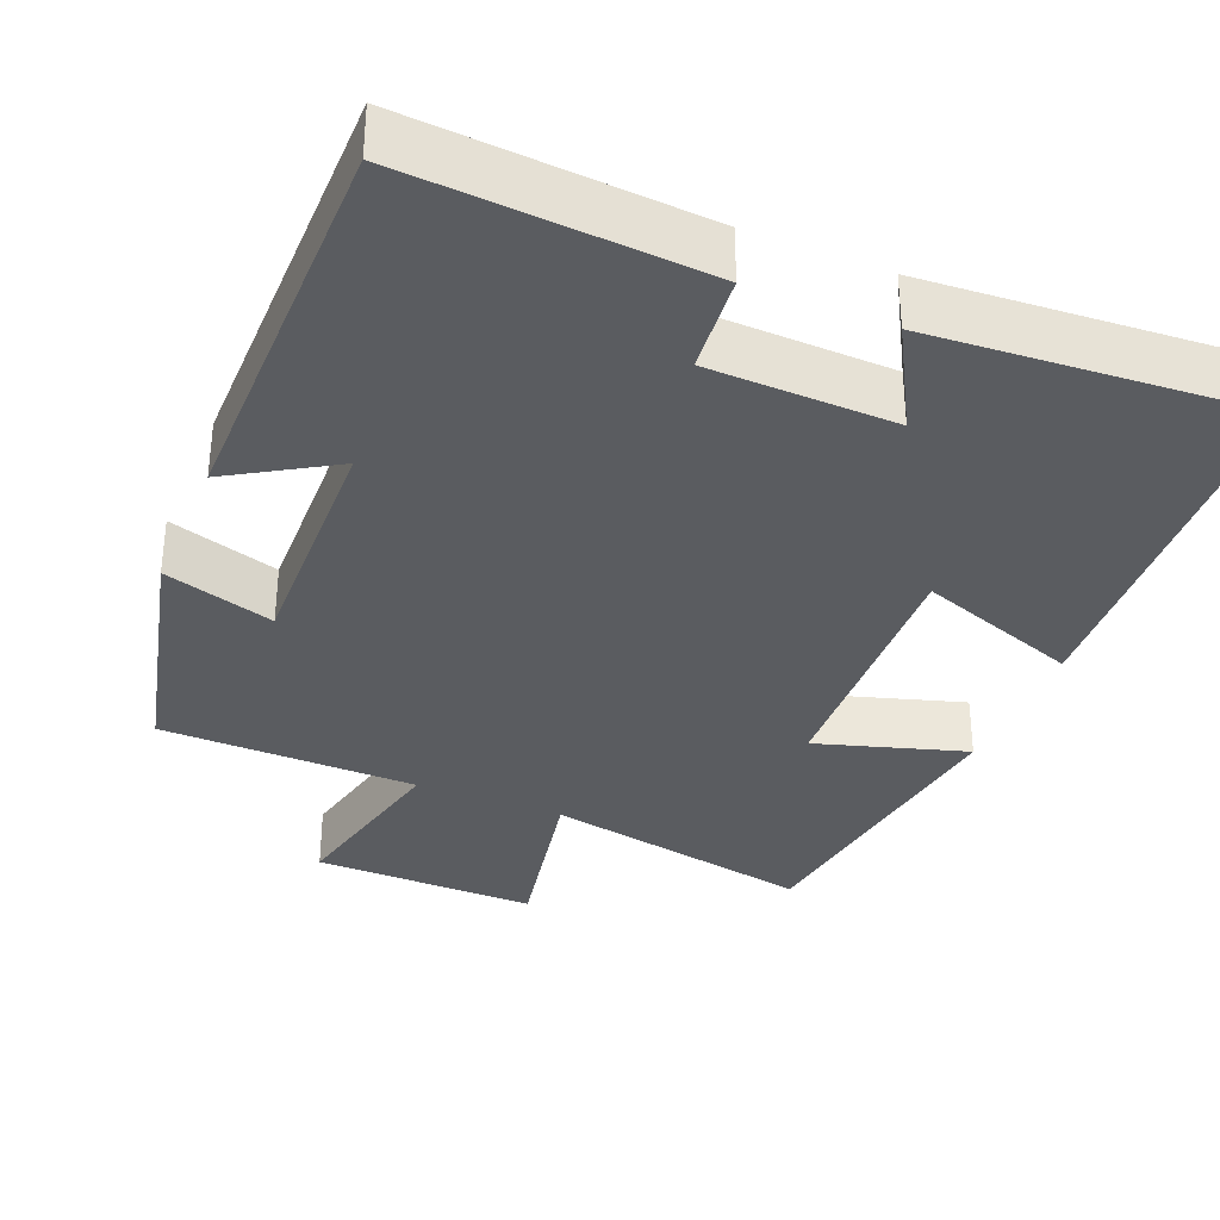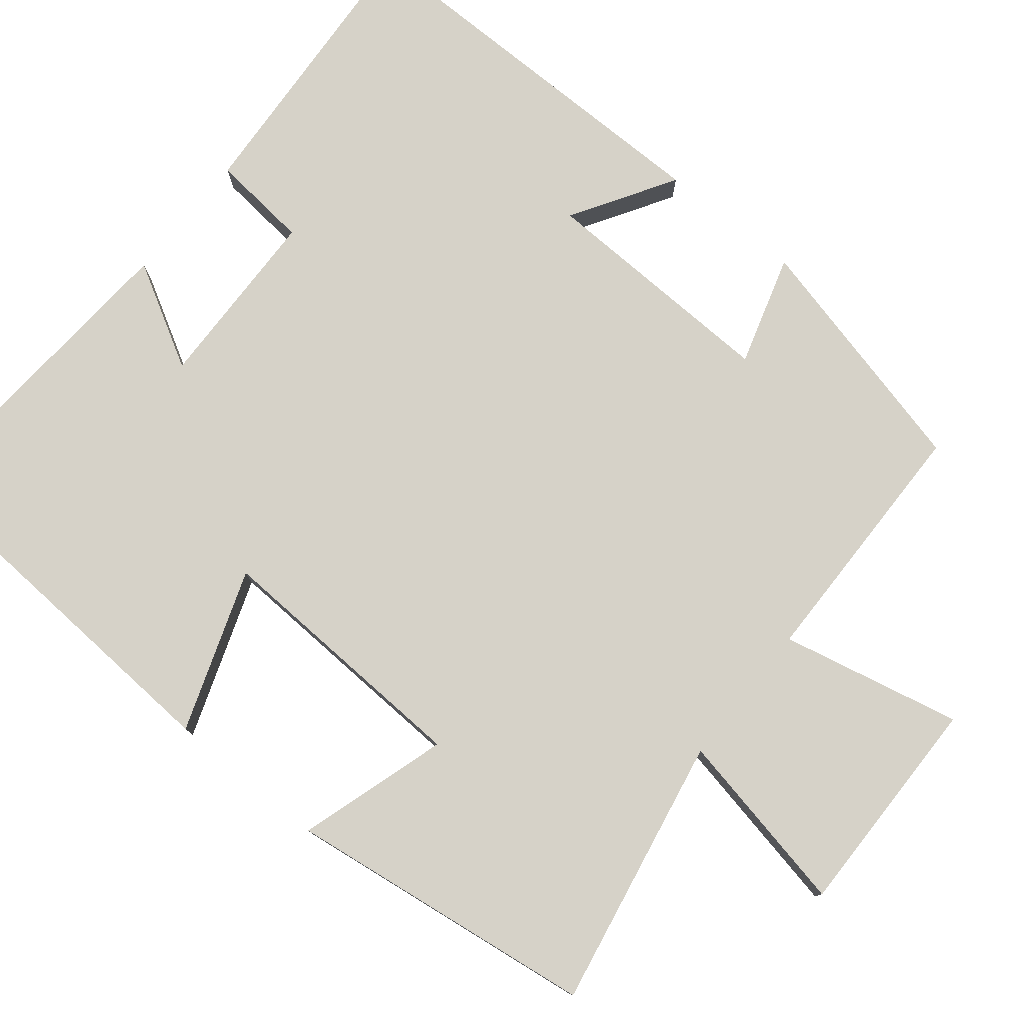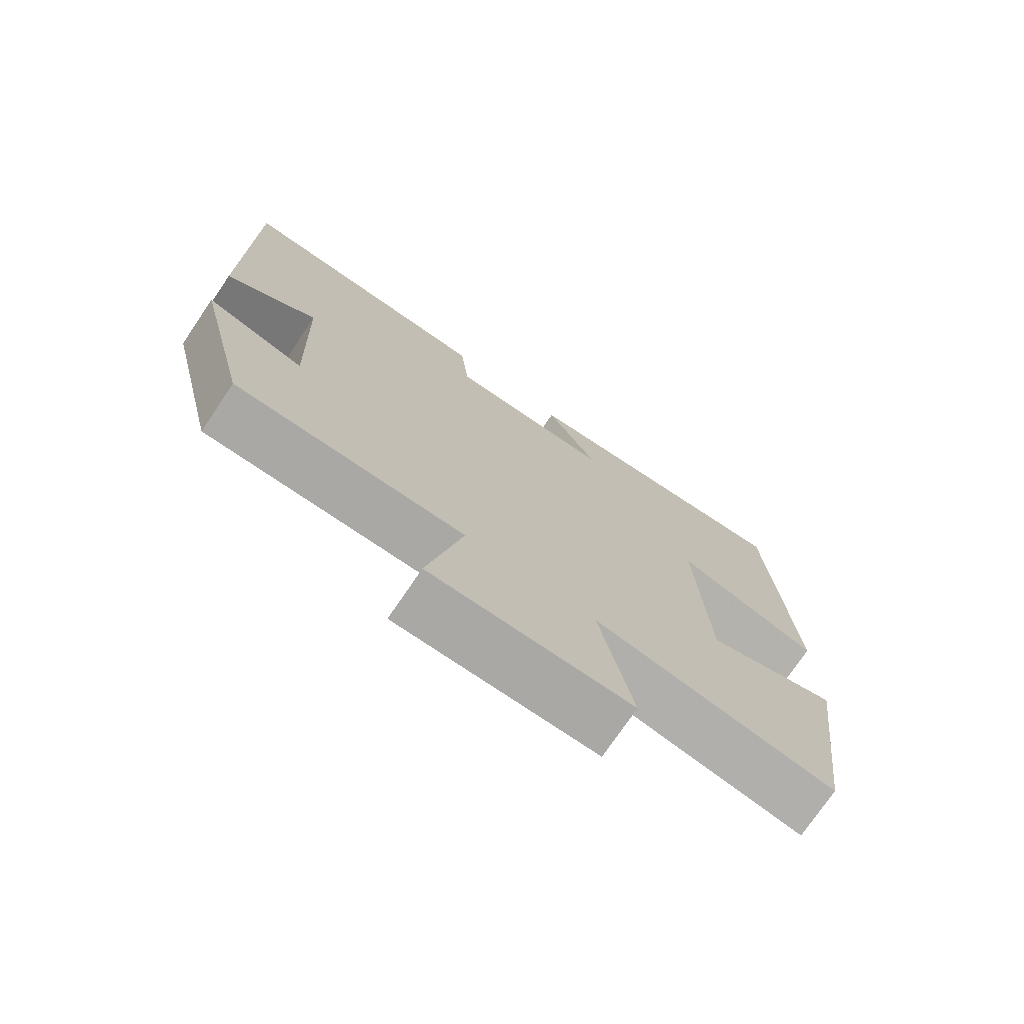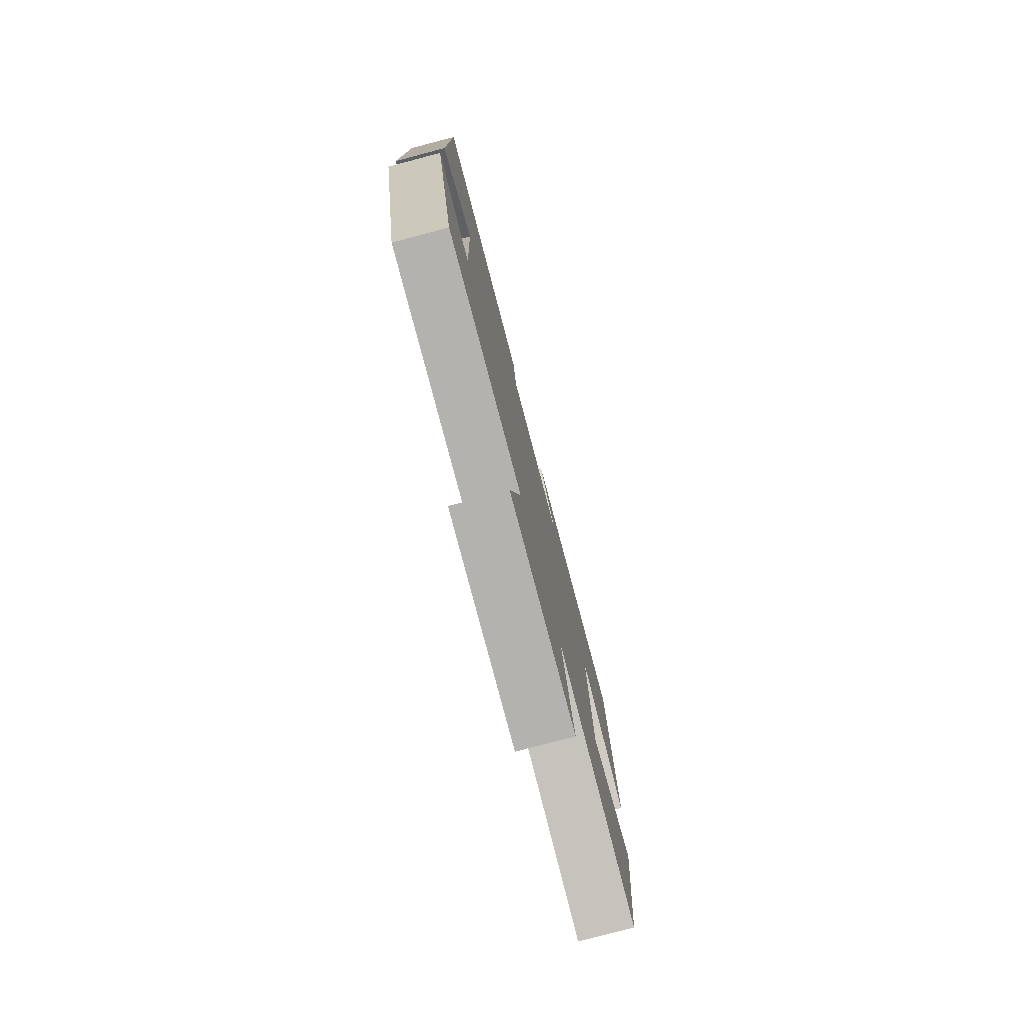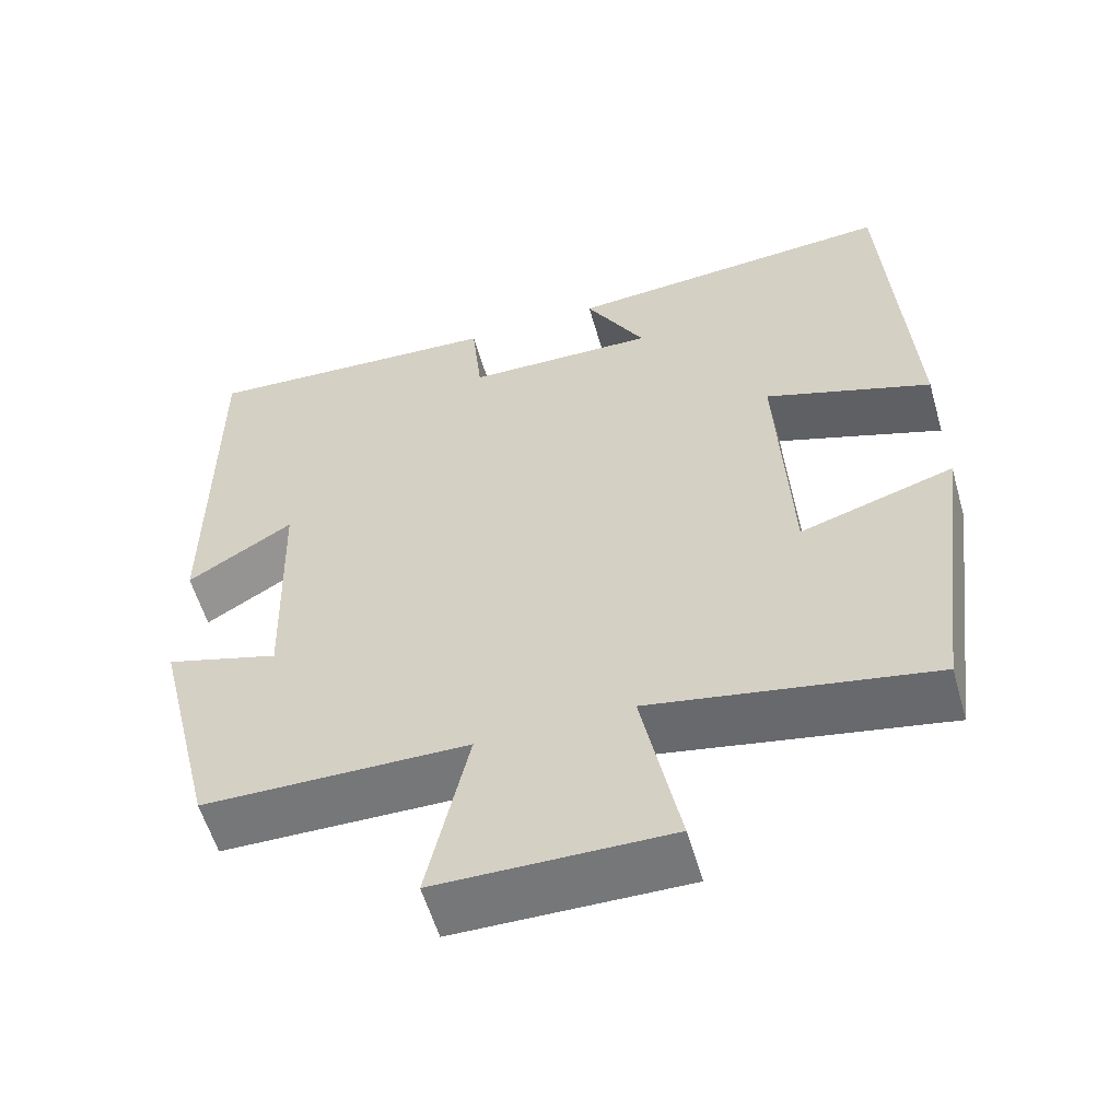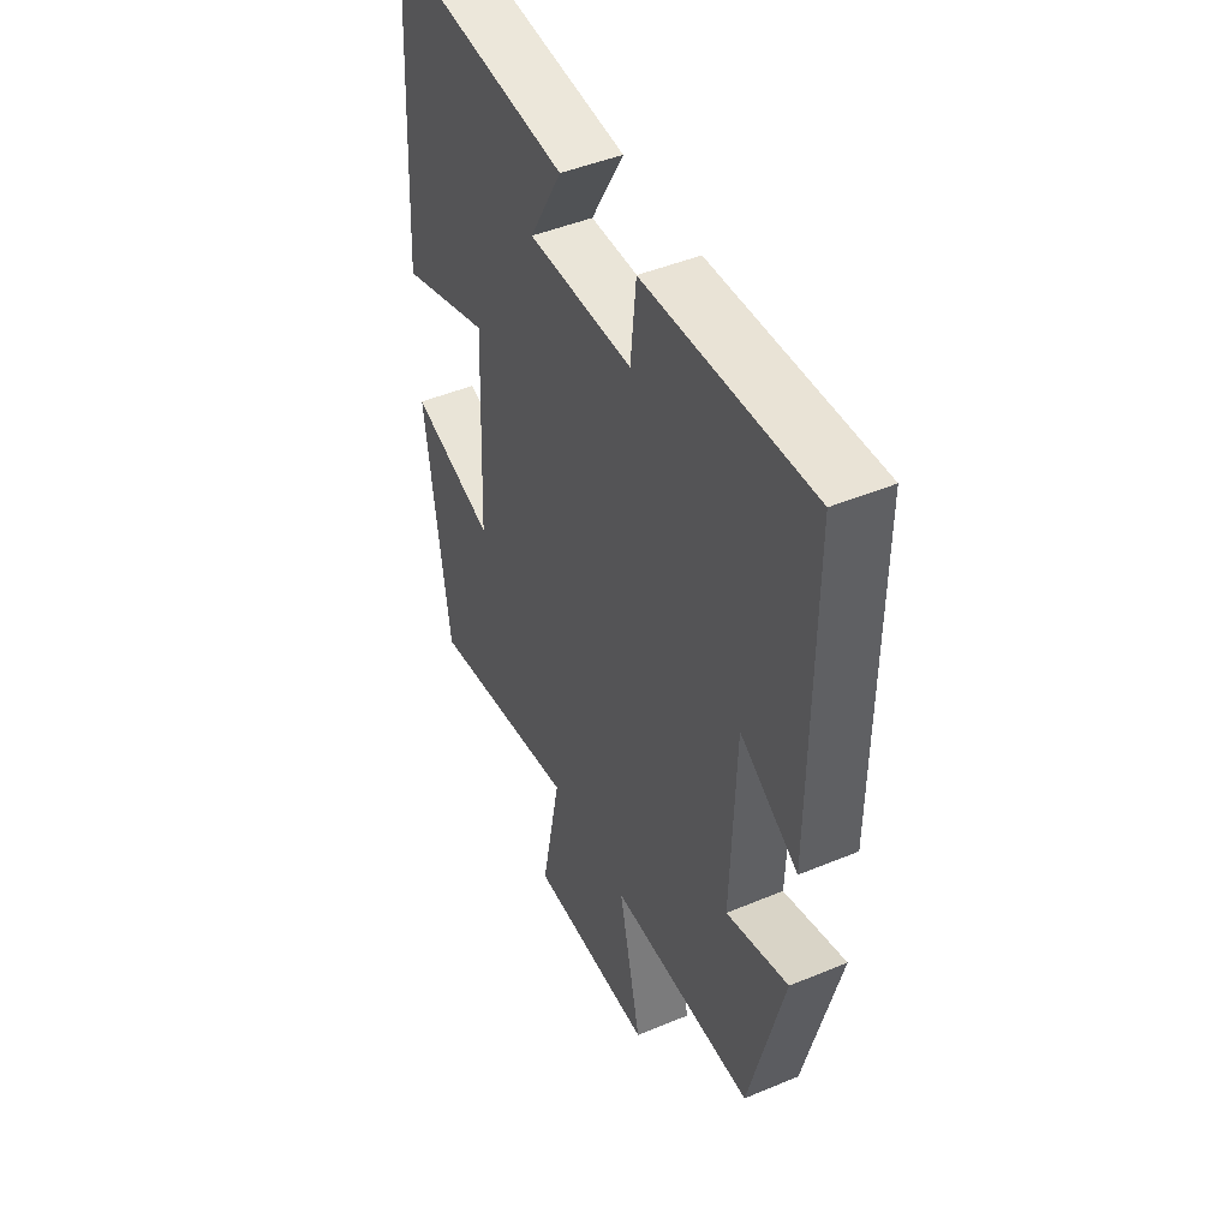
<metadata>
{"format":"obj","ext":"obj","renderer":"f3d","projection":"perspective","resolution":1024,"background":"white","views":[{"elev":-34.1,"azim":-22.6,"up":"+Y"},{"elev":78.2,"azim":129.0,"up":"+Y"},{"elev":-74.6,"azim":-34.1,"up":"+Z"},{"elev":-79.0,"azim":-75.2,"up":"+Z"},{"elev":-57.4,"azim":16.1,"up":"+Z"},{"elev":46.5,"azim":-115.4,"up":"+Z"}]}
</metadata>
<code>
v -0.422 0.07 -0.495
v -0.5 0.07 -0.177
v -0.358 0.07 -0.22
v -0.368 0.07 0.092
v -0.5 0.07 0.011
v -0.501 0.07 0.524
v -0.122 0.07 0.5
v -0.109 0.07 0.373
v 0.129 0.07 0.367
v 0.054 0.07 0.5
v 0.47 0.07 0.53
v 0.5 0.07 0.042
v 0.292 0.07 0.115
v 0.308 0.07 -0.227
v 0.5 0.07 -0.168
v 0.447 0.07 -0.566
v 0.098 0.07 -0.5
v 0.145 0.07 -0.736
v -0.143 0.07 -0.732
v -0.092 0.07 -0.5
v -0.422 0 -0.495
v -0.5 0 -0.177
v -0.358 0 -0.22
v -0.368 0 0.092
v -0.5 0 0.011
v -0.501 0 0.524
v -0.122 0 0.5
v -0.109 0 0.373
v 0.129 0 0.367
v 0.054 0 0.5
v 0.47 0 0.53
v 0.5 0 0.042
v 0.292 0 0.115
v 0.308 0 -0.227
v 0.5 0 -0.168
v 0.447 0 -0.566
v 0.098 0 -0.5
v 0.145 0 -0.736
v -0.143 0 -0.732
v -0.092 0 -0.5
f 17 18 19 20
f 1 2 3
f 20 1 3
f 17 20 3
f 14 15 16 17
f 17 3 4
f 14 17 4
f 13 14 4
f 11 12 13
f 10 11 13
f 9 10 13
f 8 9 13 4
f 6 7 8
f 5 6 8
f 4 5 8
f 40 39 38 37
f 23 22 21
f 23 21 40
f 23 40 37
f 37 36 35 34
f 24 23 37
f 24 37 34
f 24 34 33
f 33 32 31
f 33 31 30
f 33 30 29
f 24 33 29 28
f 28 27 26
f 28 26 25
f 28 25 24
f 1 21 22 2
f 2 22 23 3
f 3 23 24 4
f 4 24 25 5
f 5 25 26 6
f 6 26 27 7
f 7 27 28 8
f 8 28 29 9
f 9 29 30 10
f 10 30 31 11
f 11 31 32 12
f 12 32 33 13
f 13 33 34 14
f 14 34 35 15
f 15 35 36 16
f 16 36 37 17
f 17 37 38 18
f 18 38 39 19
f 19 39 40 20
f 20 40 21 1

</code>
